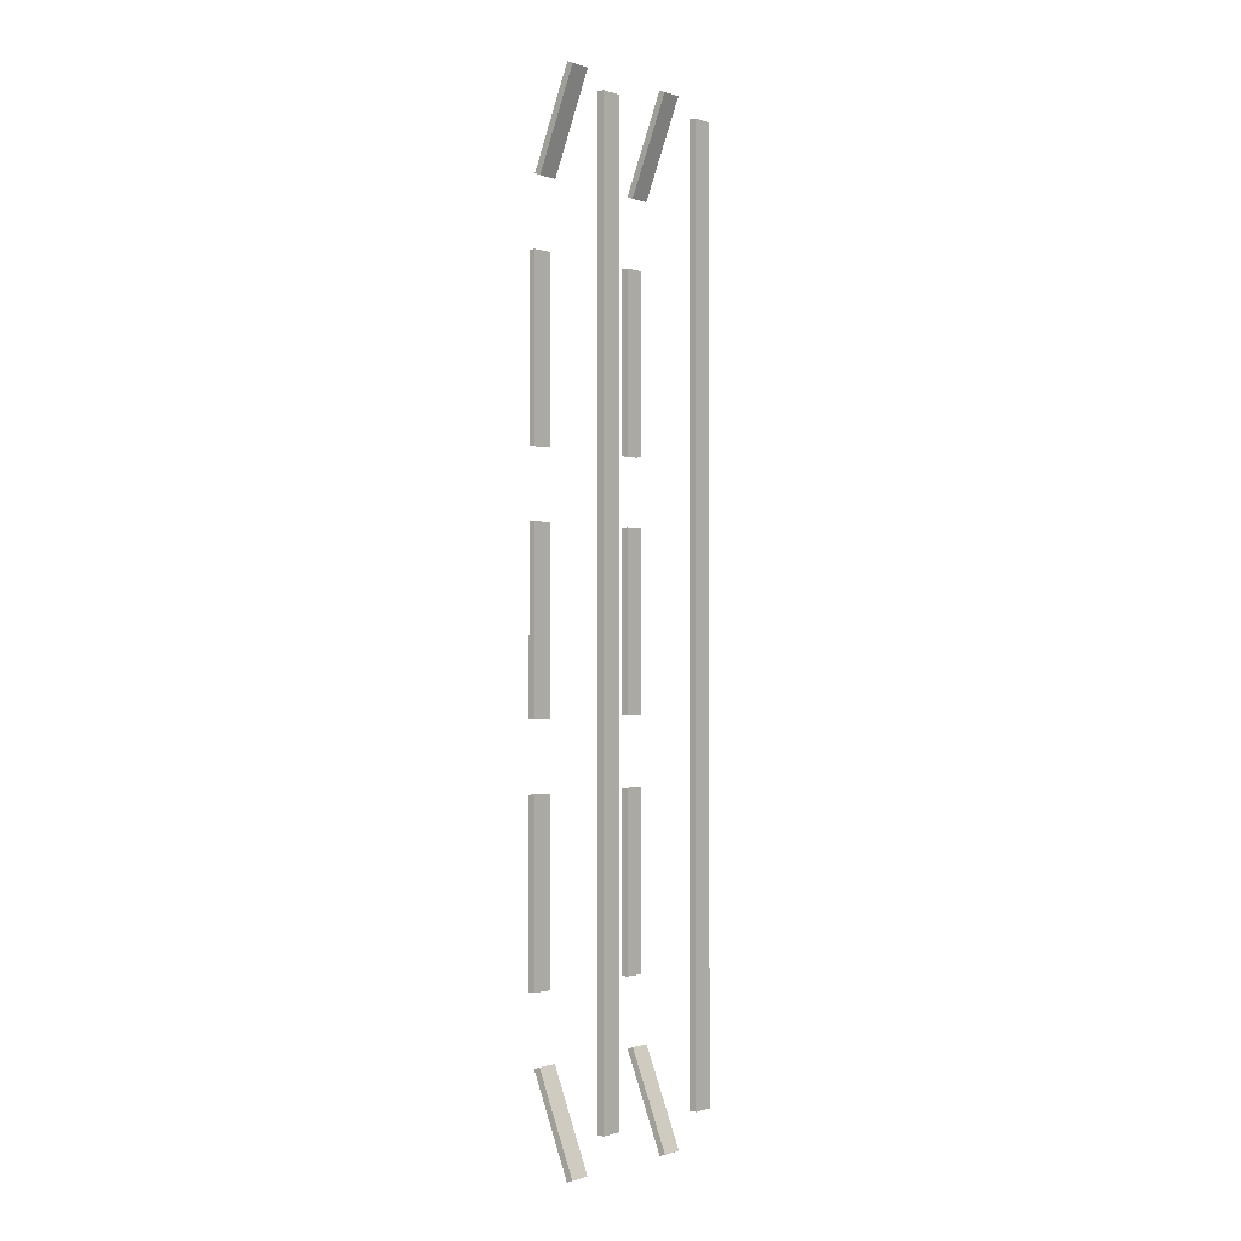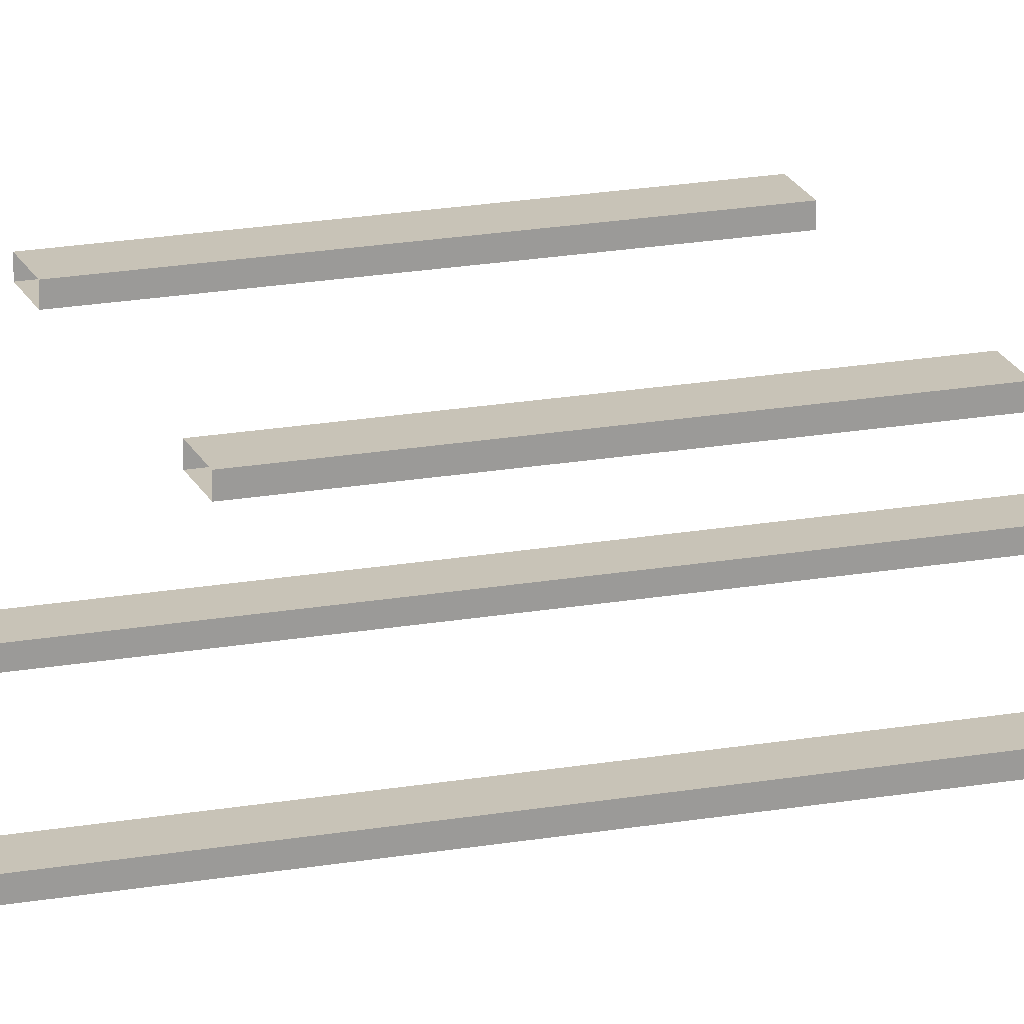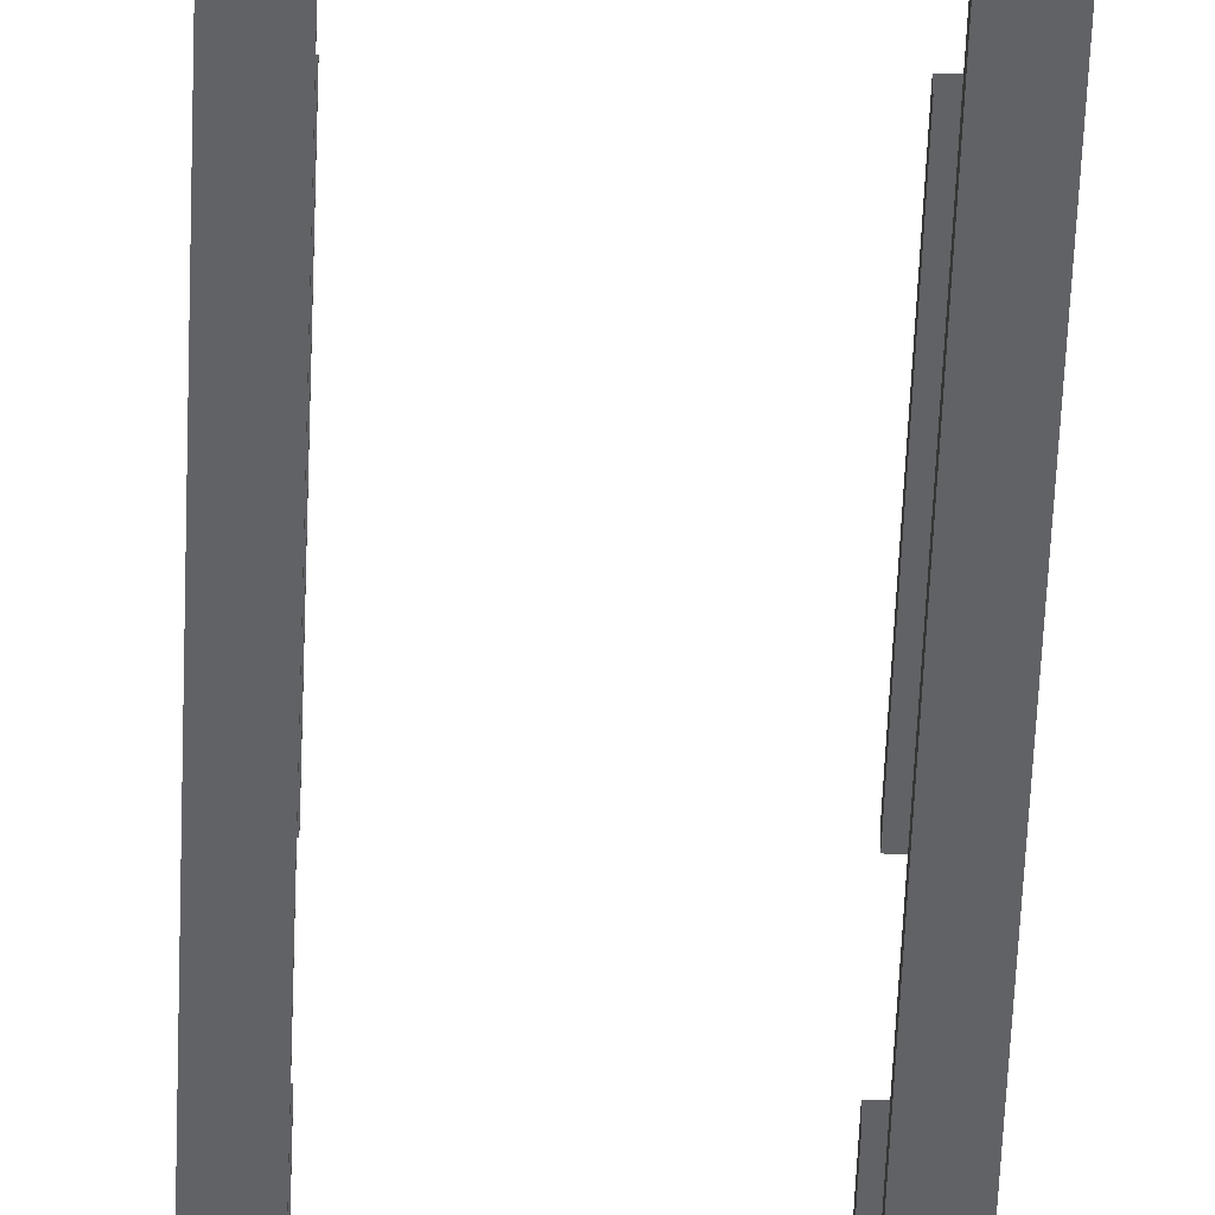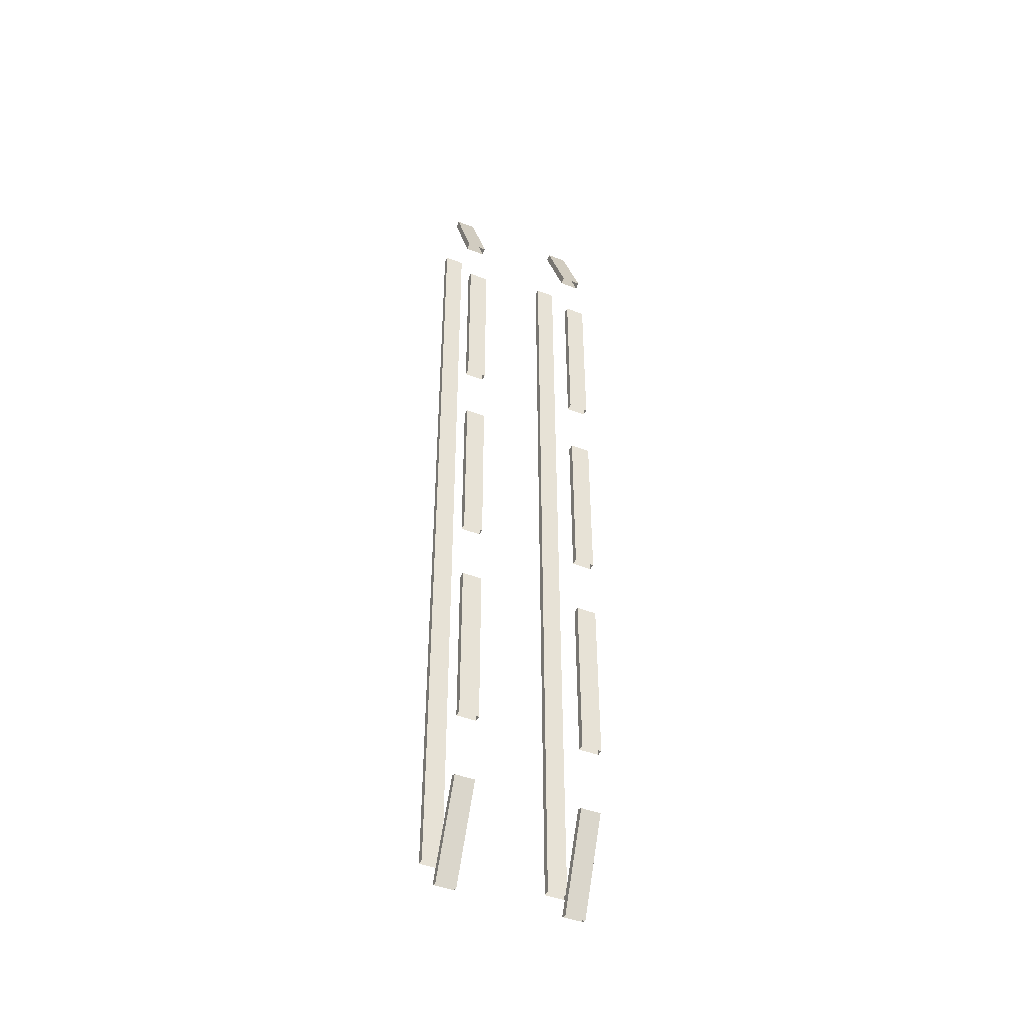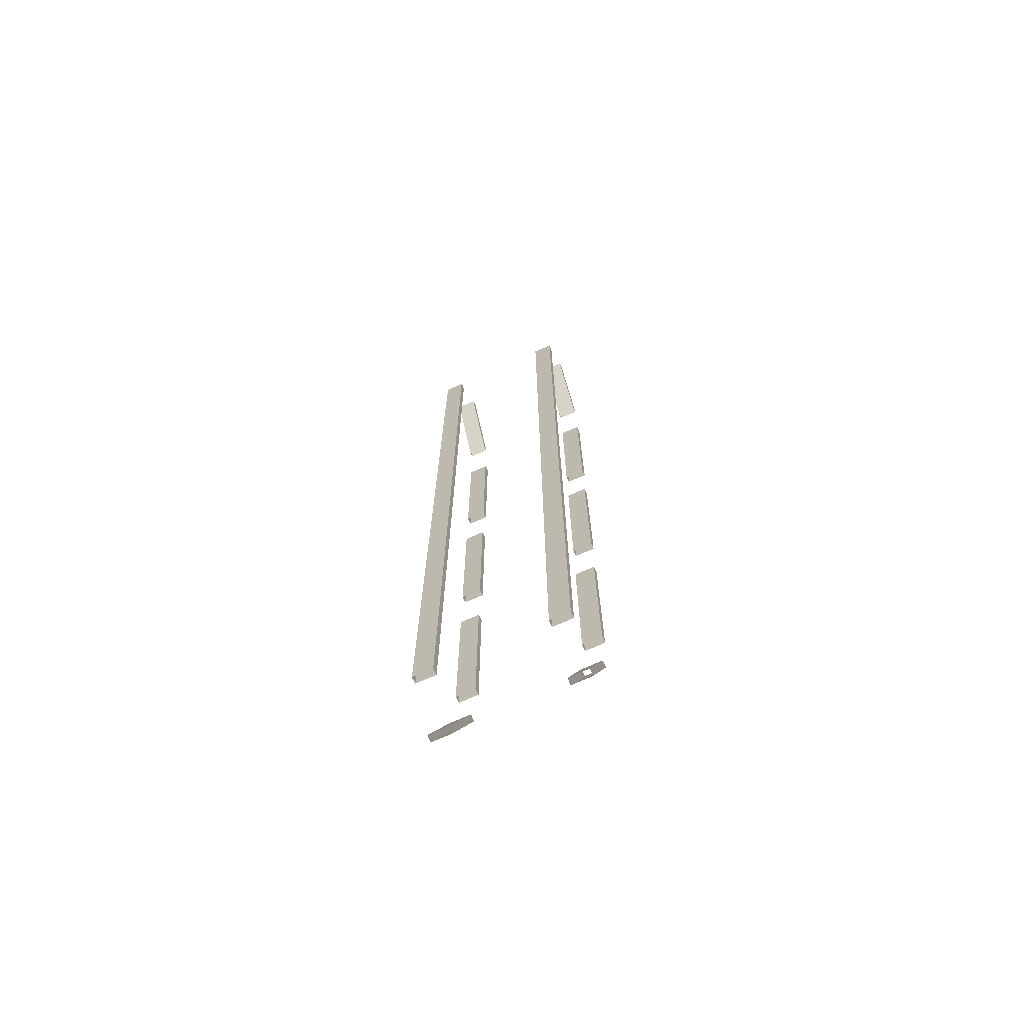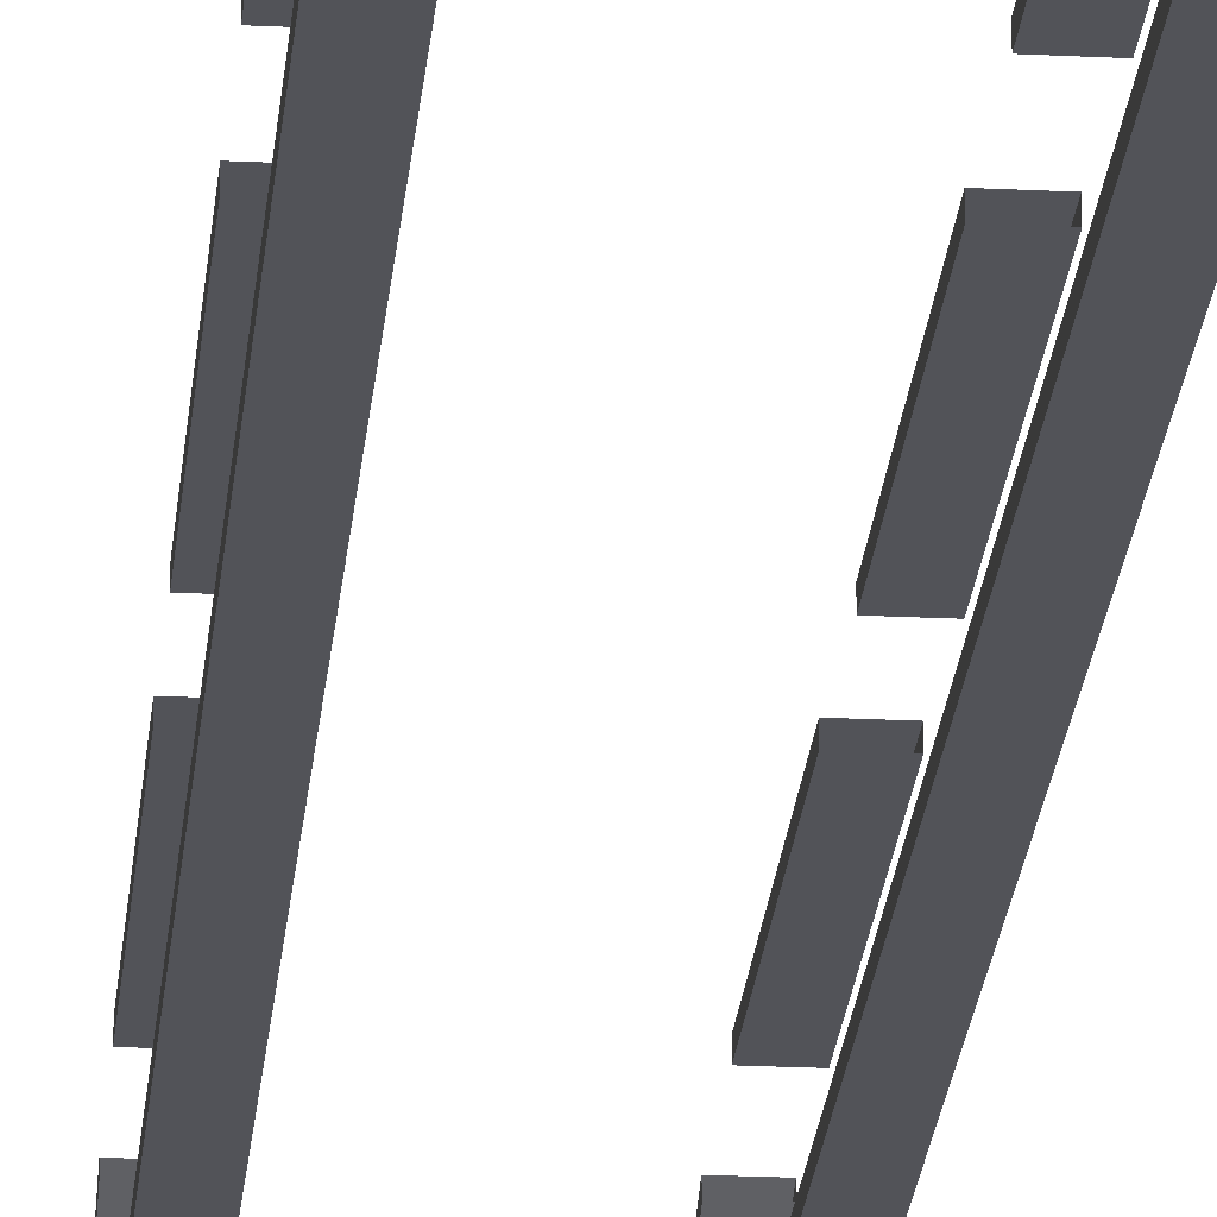
<metadata>
{"format":"obj","ext":"obj","renderer":"f3d","projection":"perspective","resolution":1024,"background":"white","views":[{"elev":-0.9,"azim":-49.7,"up":"+Z"},{"elev":19.6,"azim":-108.4,"up":"+Y"},{"elev":-50.6,"azim":177.9,"up":"+Y"},{"elev":-44.5,"azim":155.5,"up":"+Z"},{"elev":-70.3,"azim":24.3,"up":"+Z"},{"elev":-22.7,"azim":175.1,"up":"+Y"}]}
</metadata>
<code>
o cube.033
v -0.5 0.9537 4.554
v -0.5 1.312 3.688
v -0.5 0.896 4.53
v -0.5 1.255 3.664
v -0.6875 1.312 3.688
v -0.6875 0.9537 4.554
v -0.6875 1.255 3.664
v -0.6875 0.896 4.53
v 0.6875 0.9537 4.554
v 0.6875 1.312 3.688
v 0.6875 0.896 4.53
v 0.6875 1.255 3.664
v 0.5 1.312 3.688
v 0.5 0.9537 4.554
v 0.5 1.255 3.664
v 0.5 0.896 4.53
v 0.6875 0.625 4.25
v 0.6875 0.625 3.25
v 0.6875 0.5625 4.25
v 0.6875 0.5625 3.25
v 0.5 0.625 3.25
v 0.5 0.625 4.25
v 0.5 0.5625 3.25
v 0.5 0.5625 4.25
v 0.6875 0.625 3.25
v 0.6875 0.625 2.25
v 0.6875 0.5625 3.25
v 0.6875 0.5625 2.25
v 0.5 0.625 2.25
v 0.5 0.625 3.25
v 0.5 0.5625 2.25
v 0.5 0.5625 3.25
v 0.6875 1.375 3.062
v 0.6875 1.375 2.062
v 0.6875 1.312 3.062
v 0.6875 1.312 2.062
v 0.5 1.375 2.062
v 0.5 1.375 3.062
v 0.5 1.312 2.062
v 0.5 1.312 3.062
v 0.6875 1.375 2.062
v 0.6875 1.375 1.438
v 0.6875 1.312 2.062
v 0.6875 1.312 1.438
v 0.5 1.375 1.438
v 0.5 1.375 2.062
v 0.5 1.312 1.438
v 0.5 1.312 2.062
v 0.6875 1.312 -3.688
v 0.6875 0.9537 -4.554
v 0.6875 1.255 -3.664
v 0.6875 0.896 -4.53
v 0.5 0.9537 -4.554
v 0.5 1.312 -3.688
v 0.5 0.896 -4.53
v 0.5 1.255 -3.664
v 0.6875 0.625 2.25
v 0.6875 0.625 1.25
v 0.6875 0.5625 2.25
v 0.6875 0.5625 1.25
v 0.5 0.625 1.25
v 0.5 0.625 2.25
v 0.5 0.5625 1.25
v 0.5 0.5625 2.25
v 0.6875 0.625 1.25
v 0.6875 0.625 0.25
v 0.6875 0.5625 1.25
v 0.6875 0.5625 0.25
v 0.5 0.625 0.25
v 0.5 0.625 1.25
v 0.5 0.5625 0.25
v 0.5 0.5625 1.25
v 0.6875 0.625 0.25
v 0.6875 0.625 -0.75
v 0.6875 0.5625 0.25
v 0.6875 0.5625 -0.75
v 0.5 0.625 -0.75
v 0.5 0.625 0.25
v 0.5 0.5625 -0.75
v 0.5 0.5625 0.25
v 0.6875 0.625 -0.75
v 0.6875 0.625 -1.75
v 0.6875 0.5625 -0.75
v 0.6875 0.5625 -1.75
v 0.5 0.625 -1.75
v 0.5 0.625 -0.75
v 0.5 0.5625 -1.75
v 0.5 0.5625 -0.75
v 0.6875 0.625 -1.75
v 0.6875 0.625 -2.75
v 0.6875 0.5625 -1.75
v 0.6875 0.5625 -2.75
v 0.5 0.625 -2.75
v 0.5 0.625 -1.75
v 0.5 0.5625 -2.75
v 0.5 0.5625 -1.75
v 0.6875 0.625 -2.75
v 0.6875 0.625 -3.75
v 0.6875 0.5625 -2.75
v 0.6875 0.5625 -3.75
v 0.5 0.625 -3.75
v 0.5 0.625 -2.75
v 0.5 0.5625 -3.75
v 0.5 0.5625 -2.75
v 0.6875 0.625 -3.75
v 0.6875 0.625 -4.125
v 0.6875 0.5625 -3.75
v 0.6875 0.5625 -4.125
v 0.5 0.625 -4.125
v 0.5 0.625 -3.75
v 0.5 0.5625 -4.125
v 0.5 0.5625 -3.75
v 0.6875 1.375 -0.1875
v 0.6875 1.375 -0.8125
v 0.6875 1.312 -0.1875
v 0.6875 1.312 -0.8125
v 0.5 1.375 -0.8125
v 0.5 1.375 -0.1875
v 0.5 1.312 -0.8125
v 0.5 1.312 -0.1875
v 0.6875 1.375 0.8125
v 0.6875 1.375 -0.1875
v 0.6875 1.312 0.8125
v 0.6875 1.312 -0.1875
v 0.5 1.375 -0.1875
v 0.5 1.375 0.8125
v 0.5 1.312 -0.1875
v 0.5 1.312 0.8125
v 0.6875 1.375 -2.438
v 0.6875 1.375 -3.062
v 0.6875 1.312 -2.438
v 0.6875 1.312 -3.062
v 0.5 1.375 -3.062
v 0.5 1.375 -2.438
v 0.5 1.312 -3.062
v 0.5 1.312 -2.438
v 0.6875 1.375 -1.438
v 0.6875 1.375 -2.438
v 0.6875 1.312 -1.438
v 0.6875 1.312 -2.438
v 0.5 1.375 -2.438
v 0.5 1.375 -1.438
v 0.5 1.312 -2.438
v 0.5 1.312 -1.438
v -0.5 1.312 -3.688
v -0.5 0.9537 -4.554
v -0.5 1.255 -3.664
v -0.5 0.896 -4.53
v -0.6875 0.9537 -4.554
v -0.6875 1.312 -3.688
v -0.6875 0.896 -4.53
v -0.6875 1.255 -3.664
v -0.5 1.375 -2.438
v -0.5 1.375 -3.062
v -0.5 1.312 -2.438
v -0.5 1.312 -3.062
v -0.6875 1.375 -3.062
v -0.6875 1.375 -2.438
v -0.6875 1.312 -3.062
v -0.6875 1.312 -2.438
v -0.5 1.375 -1.438
v -0.5 1.375 -2.438
v -0.5 1.312 -1.438
v -0.5 1.312 -2.438
v -0.6875 1.375 -2.438
v -0.6875 1.375 -1.438
v -0.6875 1.312 -2.438
v -0.6875 1.312 -1.438
v -0.5 1.375 -0.1875
v -0.5 1.375 -0.8125
v -0.5 1.312 -0.1875
v -0.5 1.312 -0.8125
v -0.6875 1.375 -0.8125
v -0.6875 1.375 -0.1875
v -0.6875 1.312 -0.8125
v -0.6875 1.312 -0.1875
v -0.5 1.375 0.8125
v -0.5 1.375 -0.1875
v -0.5 1.312 0.8125
v -0.5 1.312 -0.1875
v -0.6875 1.375 -0.1875
v -0.6875 1.375 0.8125
v -0.6875 1.312 -0.1875
v -0.6875 1.312 0.8125
v -0.5 1.375 2.062
v -0.5 1.375 1.438
v -0.5 1.312 2.062
v -0.5 1.312 1.438
v -0.6875 1.375 1.438
v -0.6875 1.375 2.062
v -0.6875 1.312 1.438
v -0.6875 1.312 2.062
v -0.5 1.375 3.062
v -0.5 1.375 2.062
v -0.5 1.312 3.062
v -0.5 1.312 2.062
v -0.6875 1.375 2.062
v -0.6875 1.375 3.062
v -0.6875 1.312 2.062
v -0.6875 1.312 3.062
v -0.5 0.625 -3.75
v -0.5 0.625 -4.125
v -0.5 0.5625 -3.75
v -0.5 0.5625 -4.125
v -0.6875 0.625 -4.125
v -0.6875 0.625 -3.75
v -0.6875 0.5625 -4.125
v -0.6875 0.5625 -3.75
v -0.5 0.625 -2.75
v -0.5 0.625 -3.75
v -0.5 0.5625 -2.75
v -0.5 0.5625 -3.75
v -0.6875 0.625 -3.75
v -0.6875 0.625 -2.75
v -0.6875 0.5625 -3.75
v -0.6875 0.5625 -2.75
v -0.5 0.625 -1.75
v -0.5 0.625 -2.75
v -0.5 0.5625 -1.75
v -0.5 0.5625 -2.75
v -0.6875 0.625 -2.75
v -0.6875 0.625 -1.75
v -0.6875 0.5625 -2.75
v -0.6875 0.5625 -1.75
v -0.5 0.625 -0.75
v -0.5 0.625 -1.75
v -0.5 0.5625 -0.75
v -0.5 0.5625 -1.75
v -0.6875 0.625 -1.75
v -0.6875 0.625 -0.75
v -0.6875 0.5625 -1.75
v -0.6875 0.5625 -0.75
v -0.5 0.625 0.25
v -0.5 0.625 -0.75
v -0.5 0.5625 0.25
v -0.5 0.5625 -0.75
v -0.6875 0.625 -0.75
v -0.6875 0.625 0.25
v -0.6875 0.5625 -0.75
v -0.6875 0.5625 0.25
v -0.5 0.625 1.25
v -0.5 0.625 0.25
v -0.5 0.5625 1.25
v -0.5 0.5625 0.25
v -0.6875 0.625 0.25
v -0.6875 0.625 1.25
v -0.6875 0.5625 0.25
v -0.6875 0.5625 1.25
v -0.5 0.625 2.25
v -0.5 0.625 1.25
v -0.5 0.5625 2.25
v -0.5 0.5625 1.25
v -0.6875 0.625 1.25
v -0.6875 0.625 2.25
v -0.6875 0.5625 1.25
v -0.6875 0.5625 2.25
v -0.5 0.625 3.25
v -0.5 0.625 2.25
v -0.5 0.5625 3.25
v -0.5 0.5625 2.25
v -0.6875 0.625 2.25
v -0.6875 0.625 3.25
v -0.6875 0.5625 2.25
v -0.6875 0.5625 3.25
v -0.5 0.625 4.25
v -0.5 0.625 3.25
v -0.5 0.5625 4.25
v -0.5 0.5625 3.25
v -0.6875 0.625 3.25
v -0.6875 0.625 4.25
v -0.6875 0.5625 3.25
v -0.6875 0.5625 4.25
f 3 4 2 1
f 7 8 6 5
f 6 1 2 5
f 7 4 3 8
f 11 12 10 9
f 15 16 14 13
f 14 9 10 13
f 15 12 11 16
f 19 20 18 17
f 23 24 22 21
f 22 17 18 21
f 23 20 19 24
f 27 28 26 25
f 31 32 30 29
f 30 25 26 29
f 31 28 27 32
f 35 36 34 33
f 39 40 38 37
f 38 33 34 37
f 39 36 35 40
f 43 44 42 41
f 47 48 46 45
f 46 41 42 45
f 47 44 43 48
f 51 52 50 49
f 55 56 54 53
f 54 49 50 53
f 55 52 51 56
f 59 60 58 57
f 63 64 62 61
f 62 57 58 61
f 63 60 59 64
f 67 68 66 65
f 71 72 70 69
f 70 65 66 69
f 71 68 67 72
f 75 76 74 73
f 79 80 78 77
f 78 73 74 77
f 79 76 75 80
f 83 84 82 81
f 87 88 86 85
f 86 81 82 85
f 87 84 83 88
f 91 92 90 89
f 95 96 94 93
f 94 89 90 93
f 95 92 91 96
f 99 100 98 97
f 103 104 102 101
f 102 97 98 101
f 103 100 99 104
f 107 108 106 105
f 111 112 110 109
f 110 105 106 109
f 111 108 107 112
f 115 116 114 113
f 119 120 118 117
f 118 113 114 117
f 119 116 115 120
f 123 124 122 121
f 127 128 126 125
f 126 121 122 125
f 127 124 123 128
f 131 132 130 129
f 135 136 134 133
f 134 129 130 133
f 135 132 131 136
f 139 140 138 137
f 143 144 142 141
f 142 137 138 141
f 143 140 139 144
f 147 148 146 145
f 151 152 150 149
f 150 145 146 149
f 151 148 147 152
f 155 156 154 153
f 159 160 158 157
f 158 153 154 157
f 159 156 155 160
f 163 164 162 161
f 167 168 166 165
f 166 161 162 165
f 167 164 163 168
f 171 172 170 169
f 175 176 174 173
f 174 169 170 173
f 175 172 171 176
f 179 180 178 177
f 183 184 182 181
f 182 177 178 181
f 183 180 179 184
f 187 188 186 185
f 191 192 190 189
f 190 185 186 189
f 191 188 187 192
f 195 196 194 193
f 199 200 198 197
f 198 193 194 197
f 199 196 195 200
f 203 204 202 201
f 207 208 206 205
f 206 201 202 205
f 207 204 203 208
f 211 212 210 209
f 215 216 214 213
f 214 209 210 213
f 215 212 211 216
f 219 220 218 217
f 223 224 222 221
f 222 217 218 221
f 223 220 219 224
f 227 228 226 225
f 231 232 230 229
f 230 225 226 229
f 231 228 227 232
f 235 236 234 233
f 239 240 238 237
f 238 233 234 237
f 239 236 235 240
f 243 244 242 241
f 247 248 246 245
f 246 241 242 245
f 247 244 243 248
f 251 252 250 249
f 255 256 254 253
f 254 249 250 253
f 255 252 251 256
f 259 260 258 257
f 263 264 262 261
f 262 257 258 261
f 263 260 259 264
f 267 268 266 265
f 271 272 270 269
f 270 265 266 269
f 271 268 267 272

</code>
